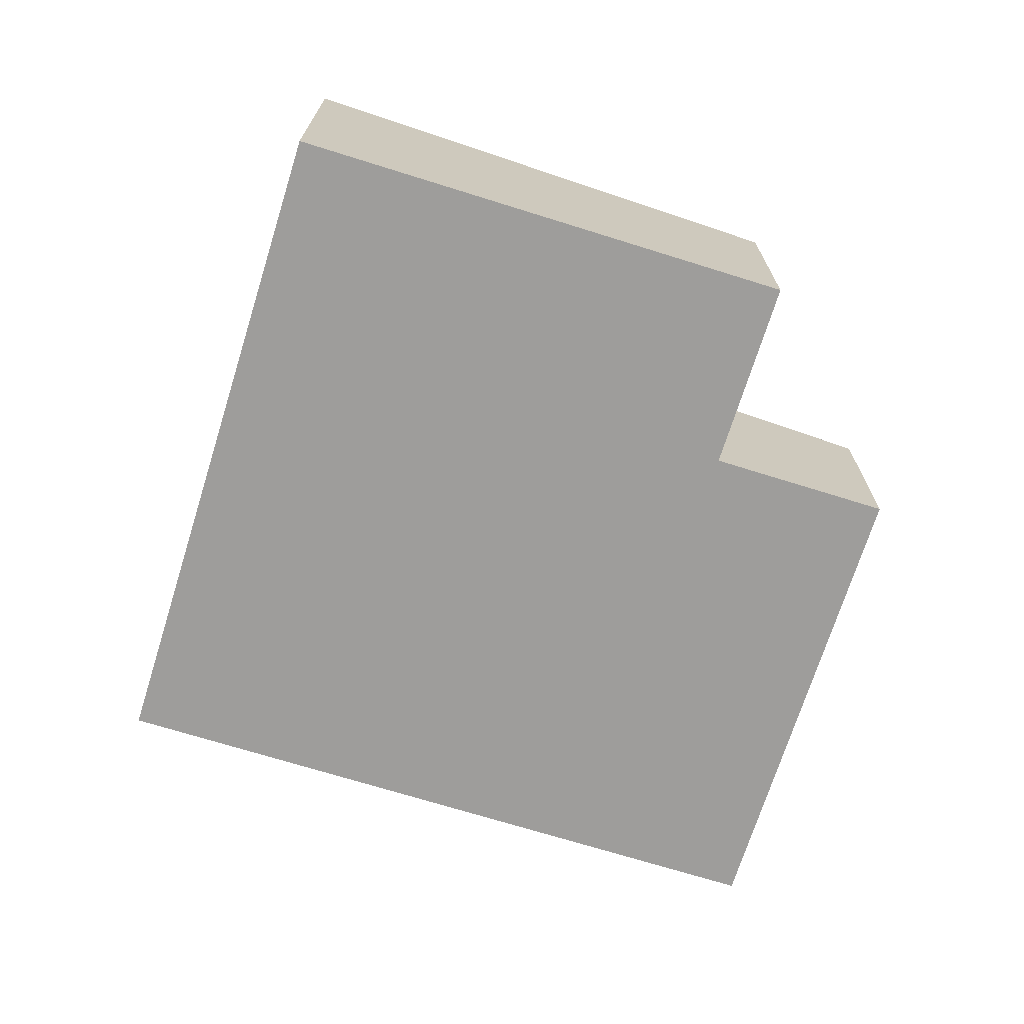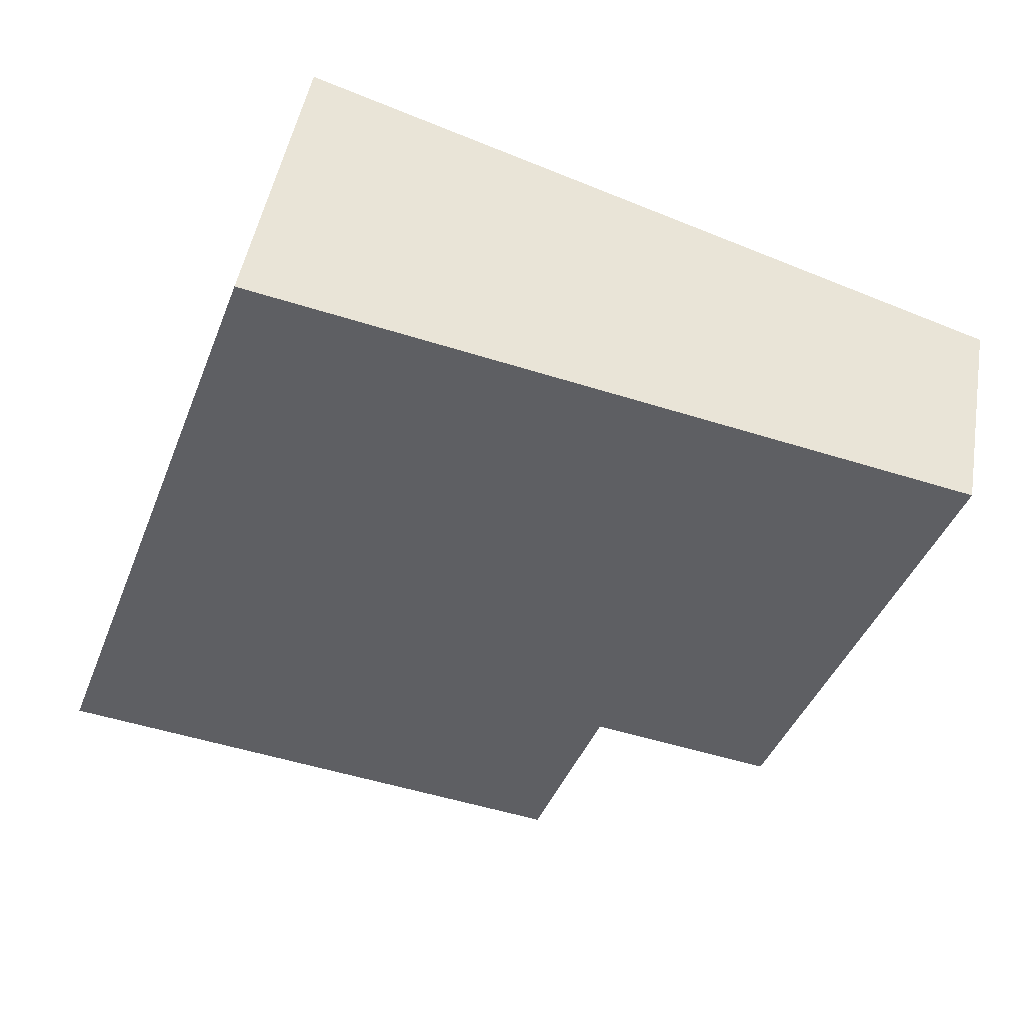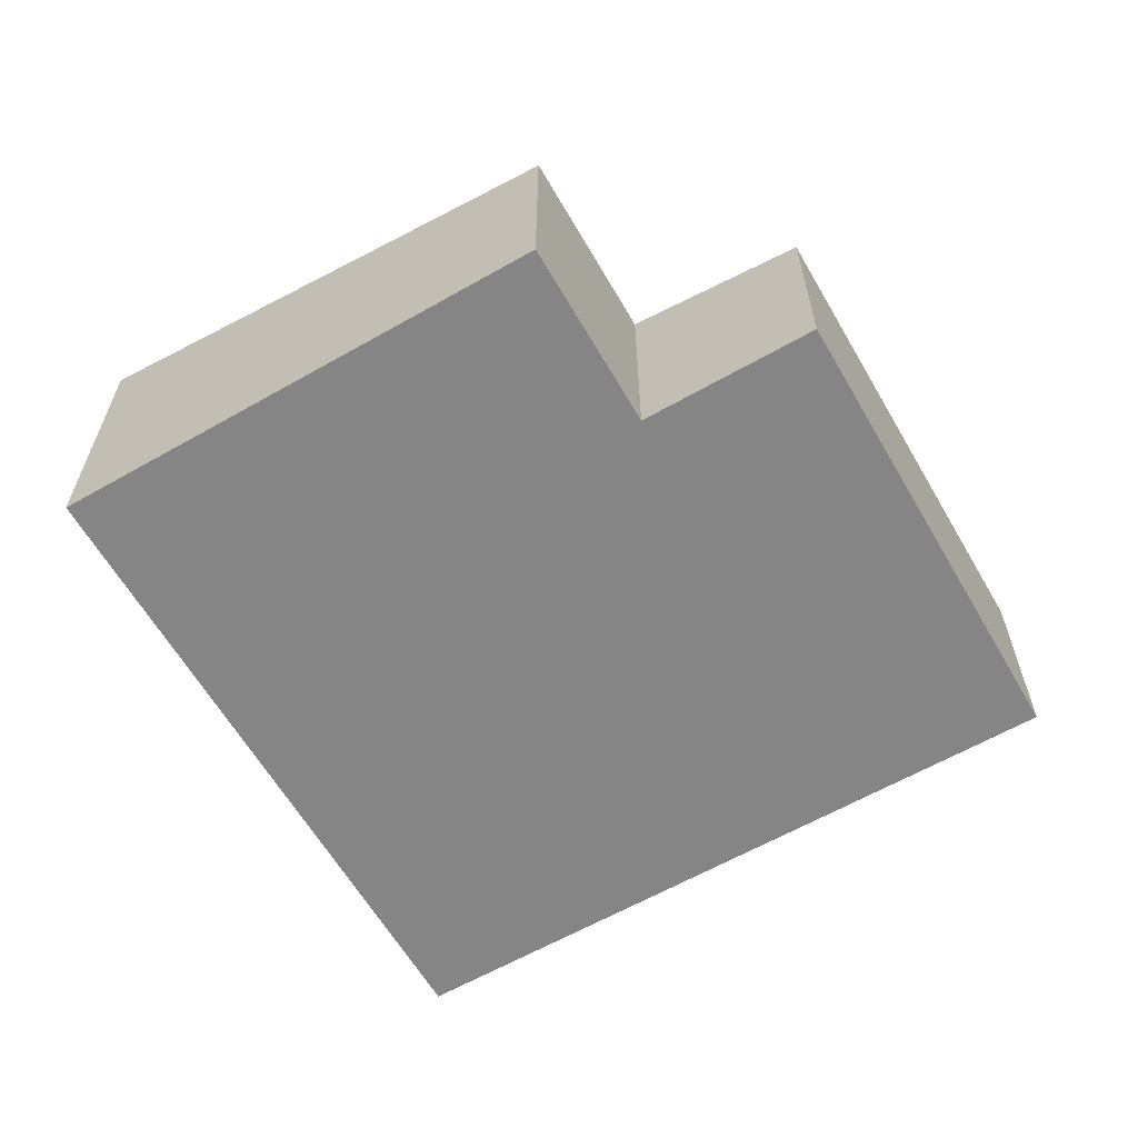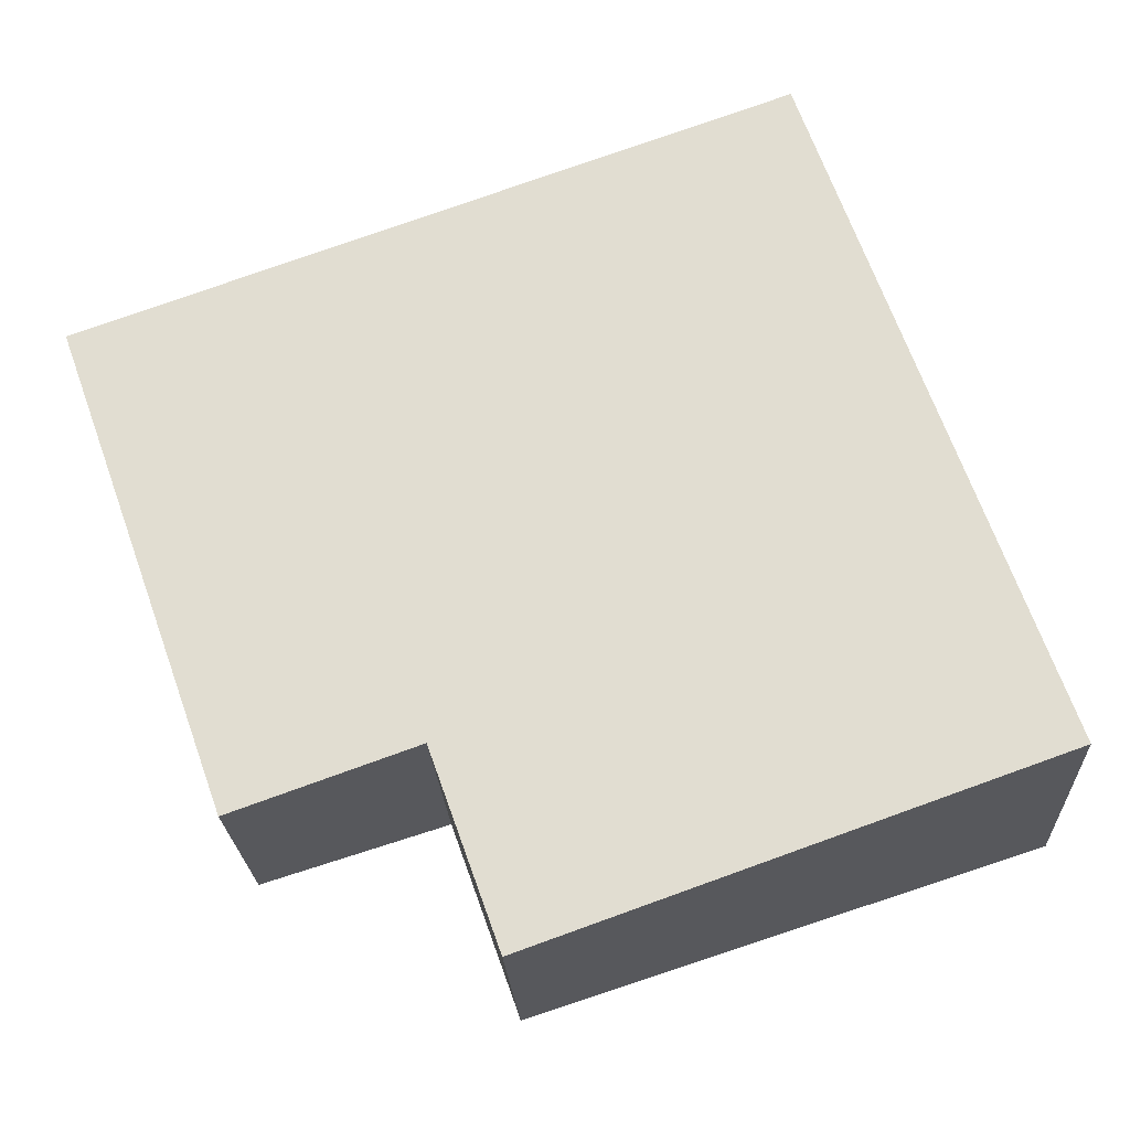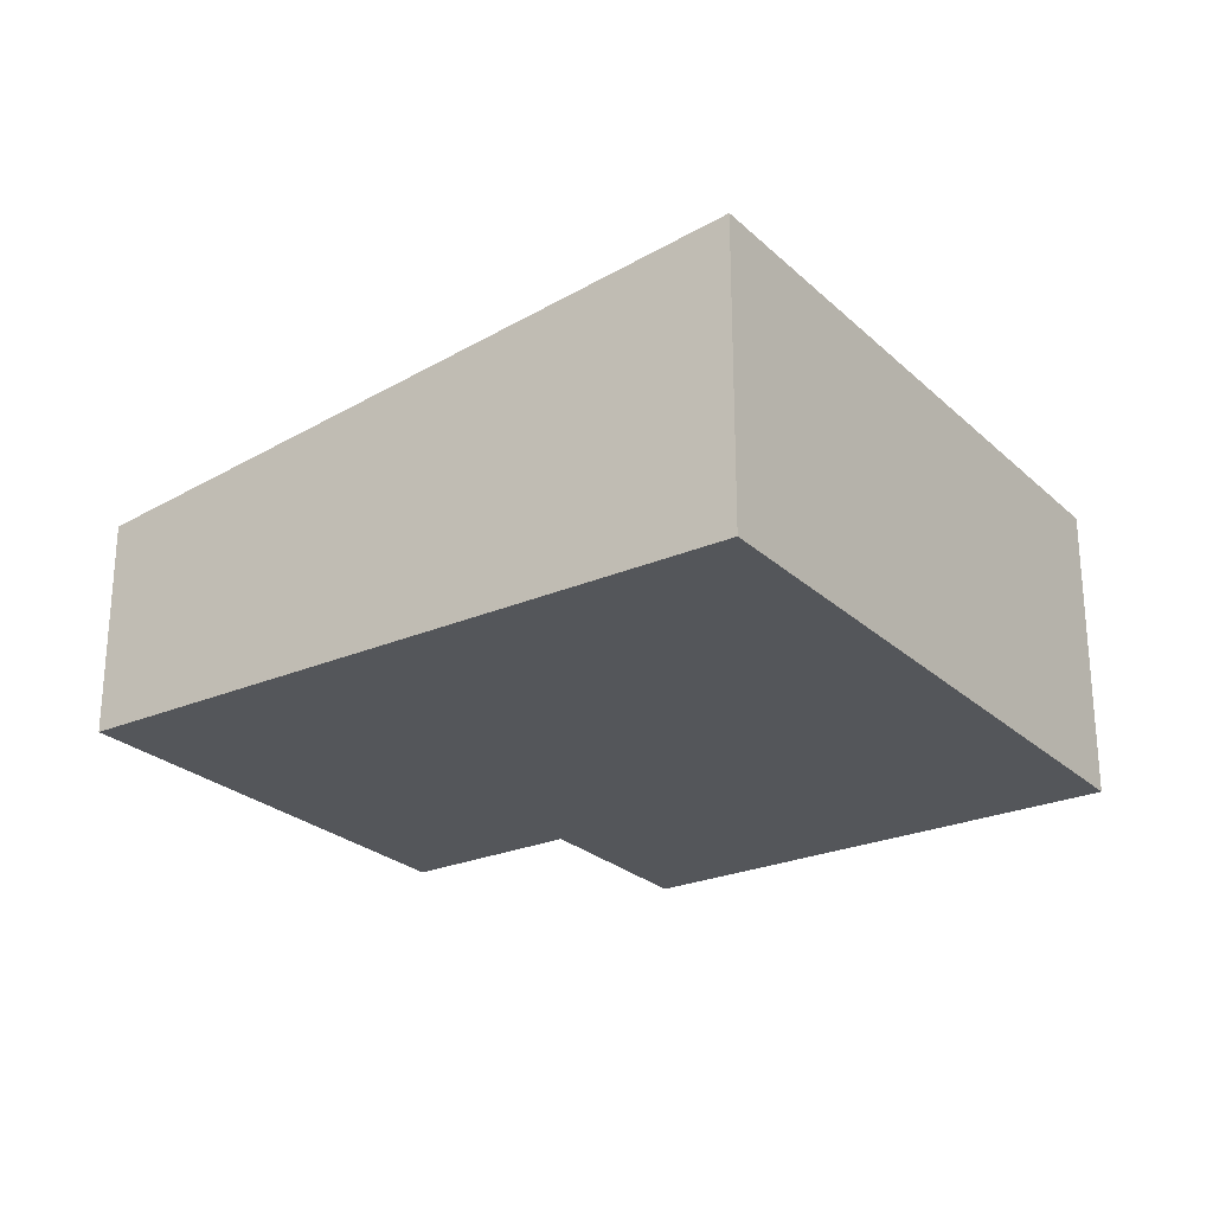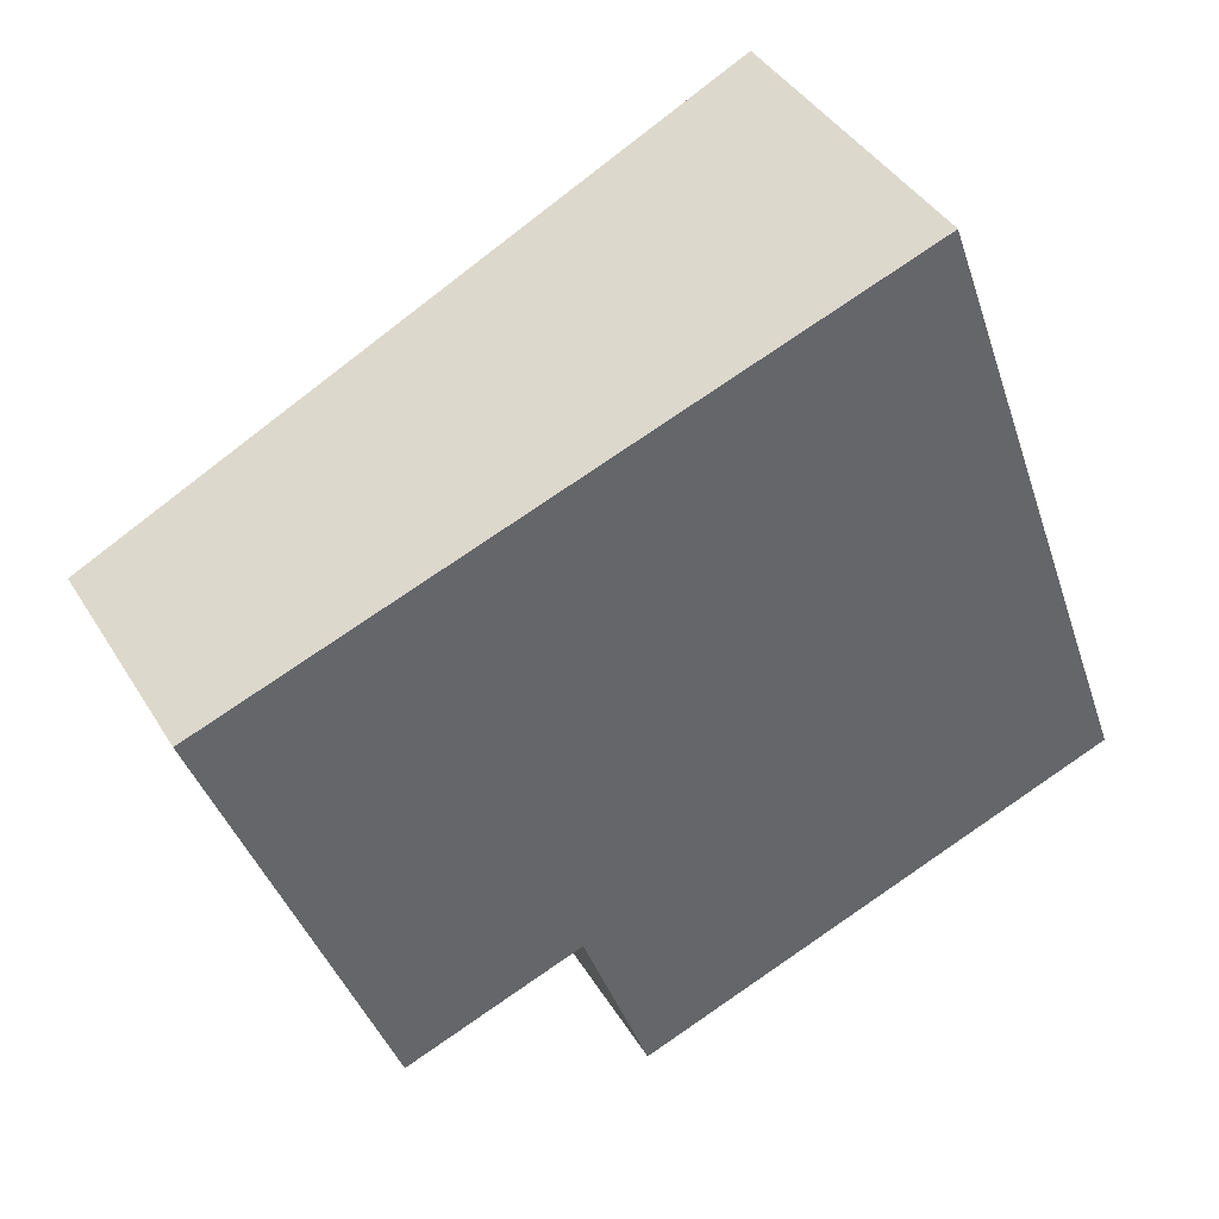
<metadata>
{"format":"obj","ext":"obj","renderer":"f3d","projection":"perspective","resolution":1024,"background":"white","views":[{"elev":-70.7,"azim":143.0,"up":"+Y"},{"elev":46.9,"azim":-170.3,"up":"+Z"},{"elev":-61.9,"azim":-169.6,"up":"+Y"},{"elev":-22.3,"azim":2.7,"up":"+Z"},{"elev":-25.4,"azim":15.2,"up":"+Y"},{"elev":41.0,"azim":-28.8,"up":"+Z"}]}
</metadata>
<code>
v  0 1.644 1.007e-16
v  2.556 1.82 -2.987
v  1.235 1.644 -3.458
v  6.781 2.319 -3.059
v  3.056 1.82 -4.389
v  5.045 2.319 1.802
v  3.056 2.687e-16 -4.389
v  2.556 1.829e-16 -2.987
v  1.235 2.117e-16 -3.458
v  0 0 0
v  6.781 1.873e-16 -3.059
v  5.045 -1.103e-16 1.802
g defaultobject
f 1 2 3
f 2 4 5
f 4 2 1
f 4 1 6
f 7 2 5
f 2 7 8
f 9 1 3
f 1 9 10
f 8 3 2
f 3 8 9
f 11 5 4
f 5 11 7
f 1 12 6
f 12 1 10
f 12 4 6
f 4 12 11
f 9 12 10
f 12 9 8
f 12 8 7
f 12 7 11

</code>
